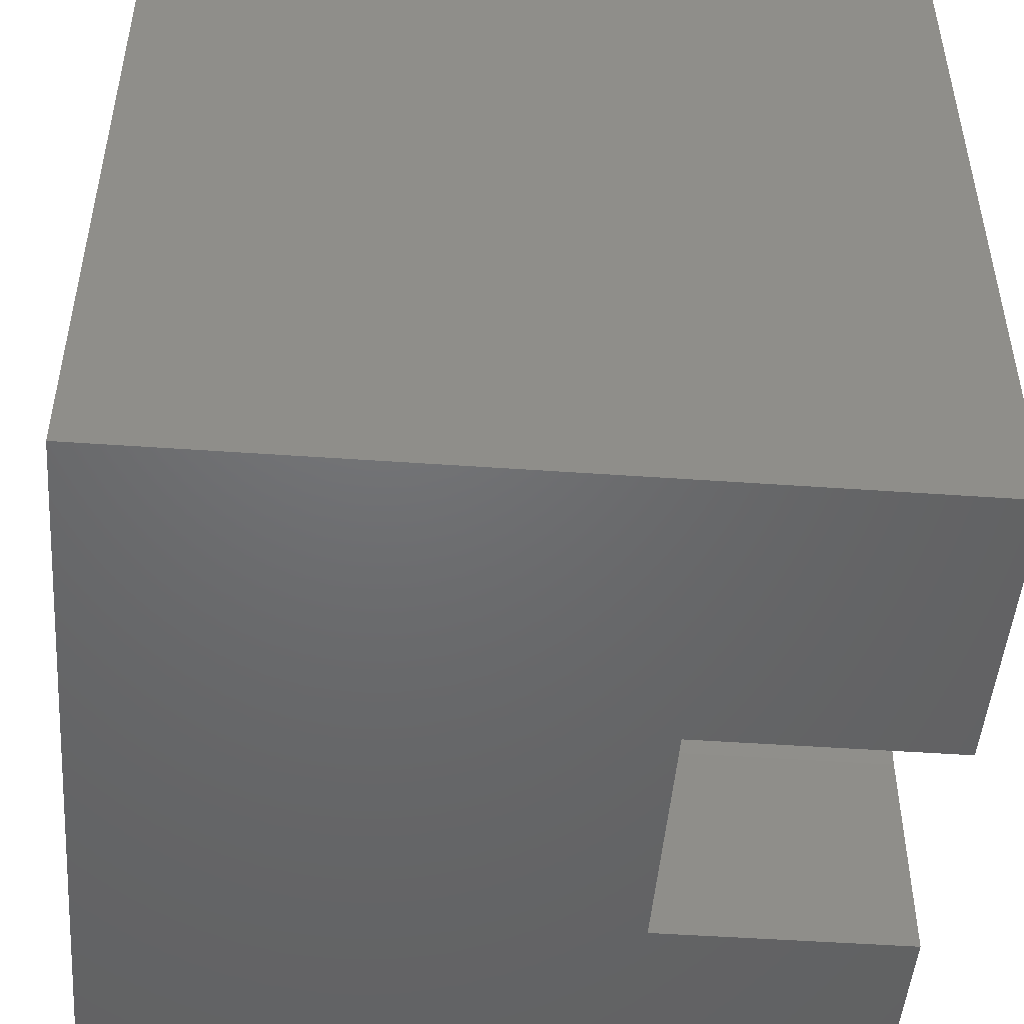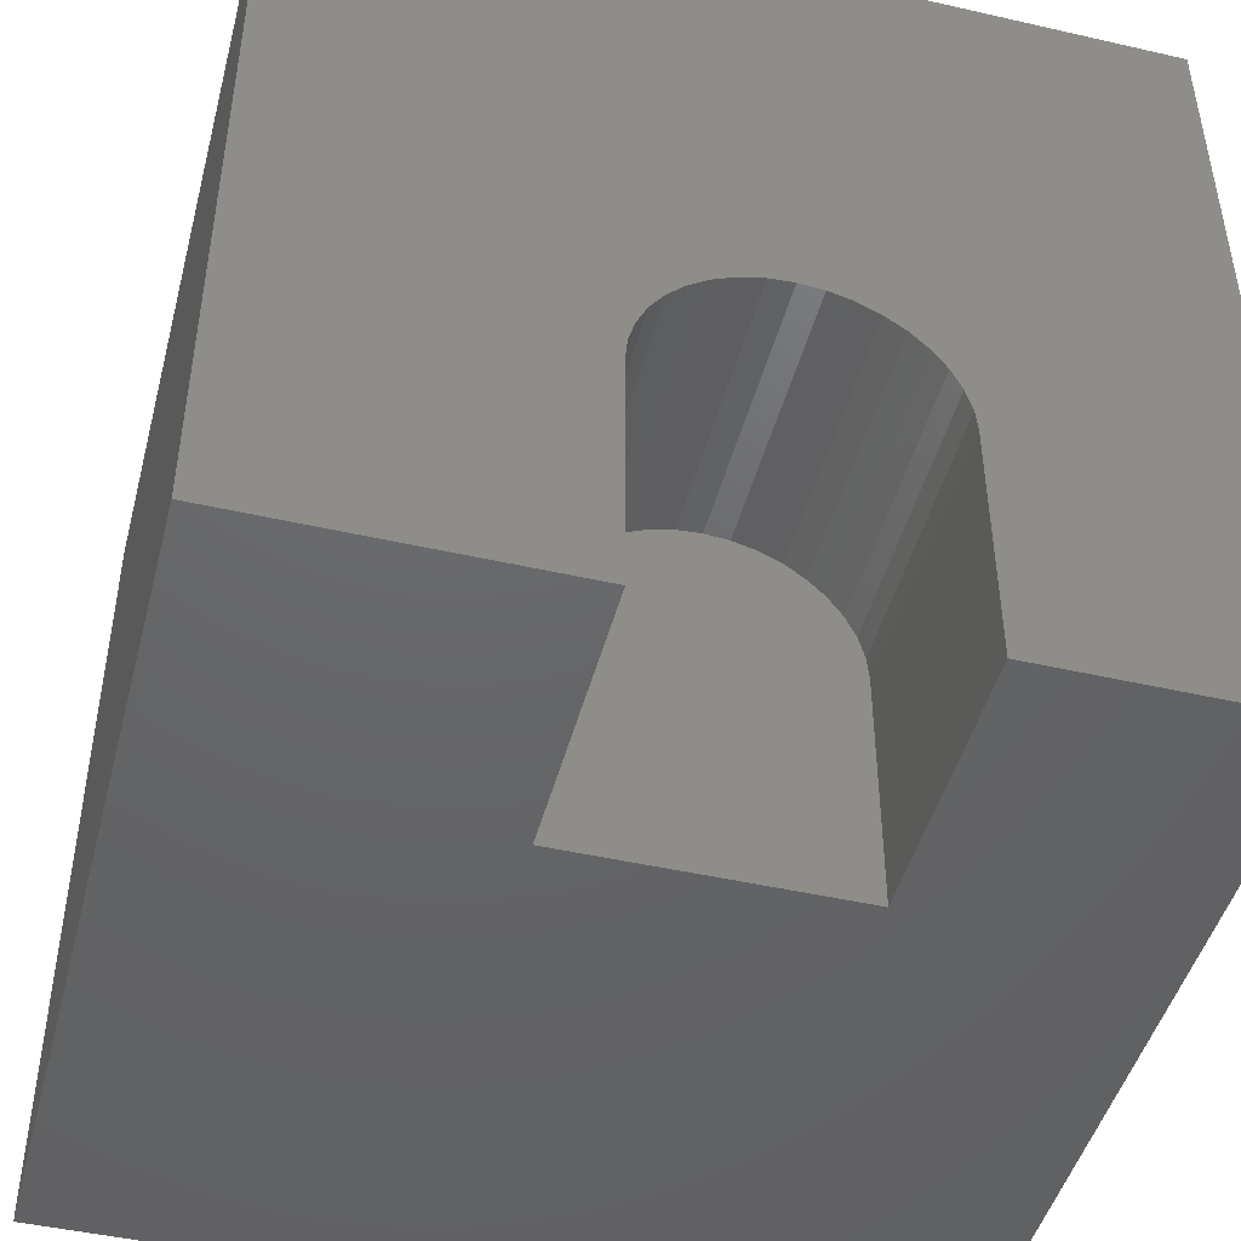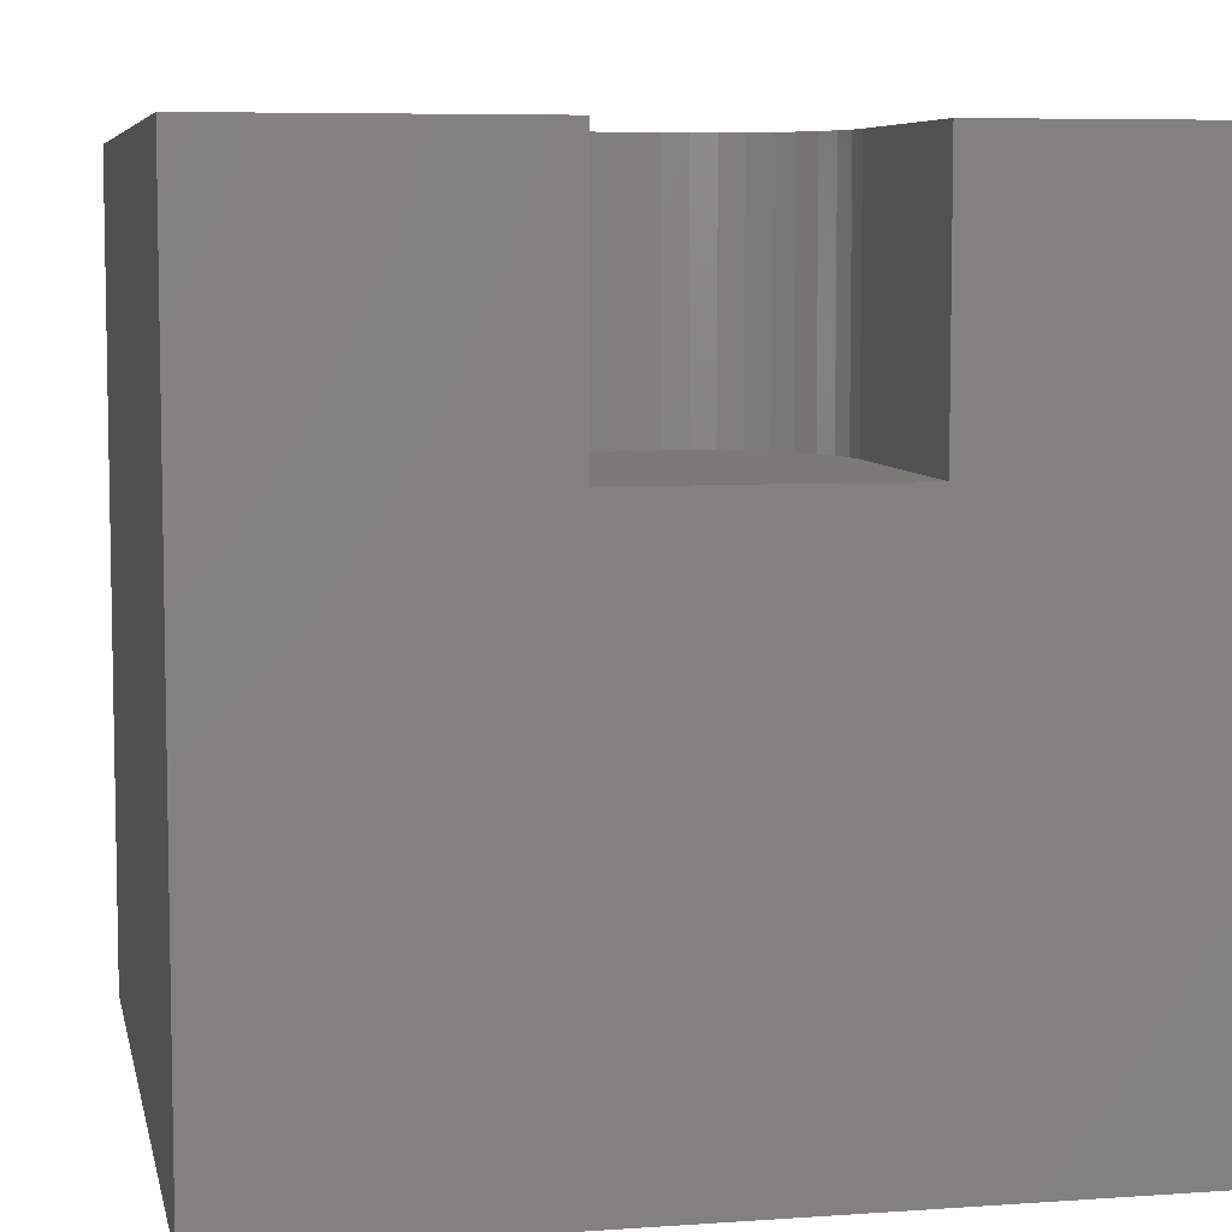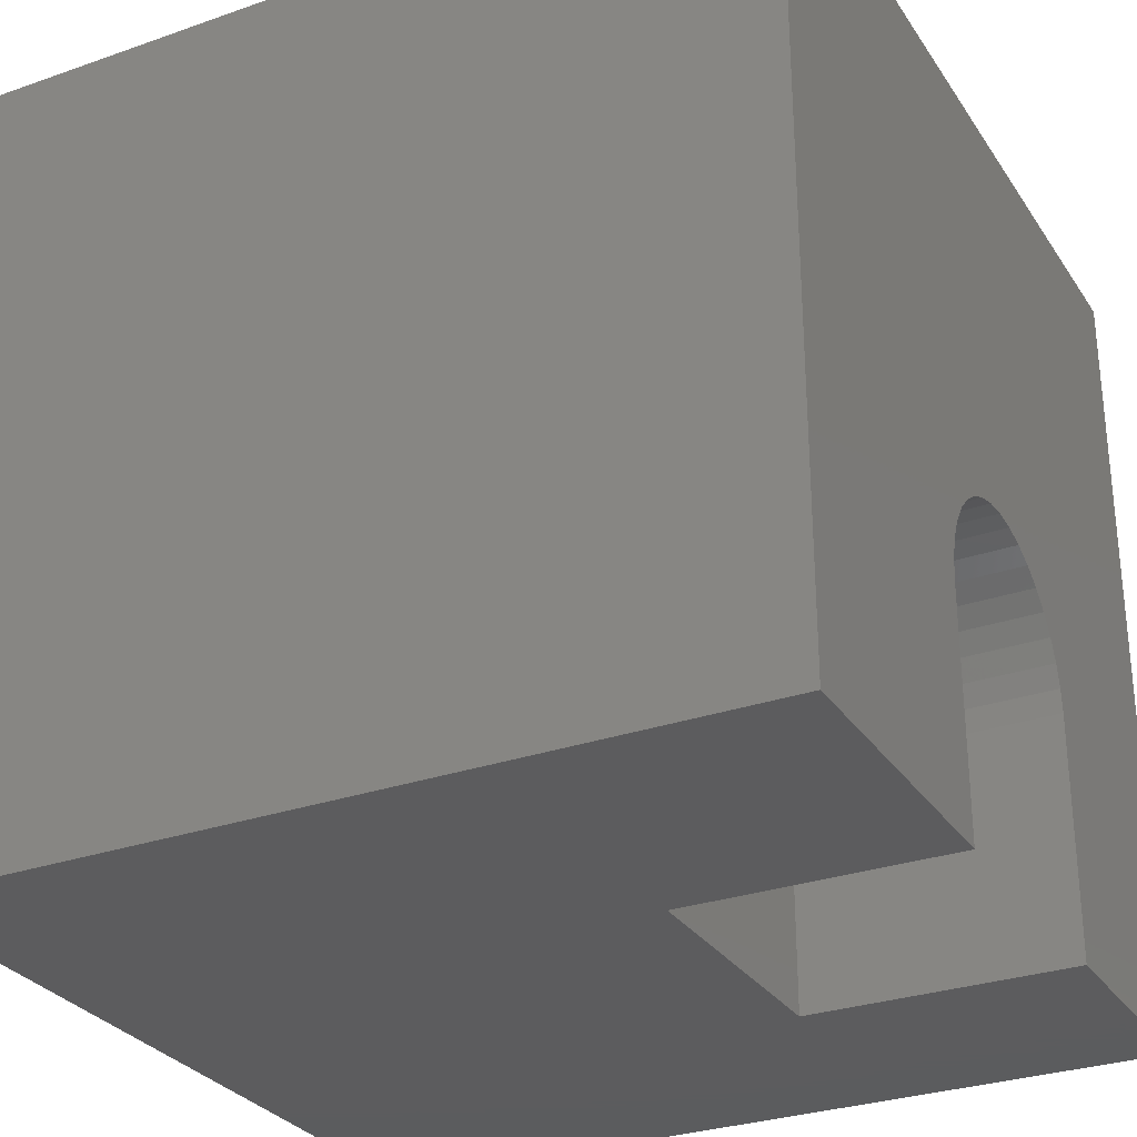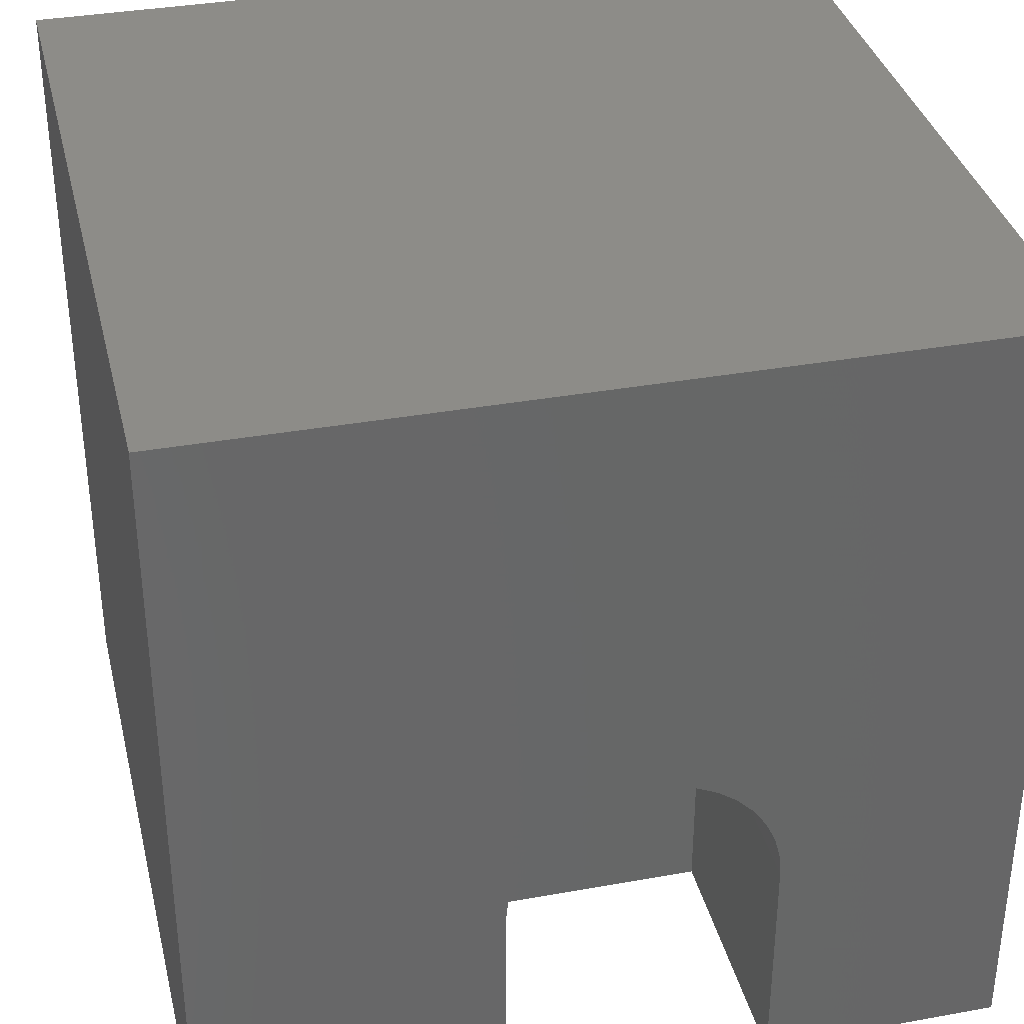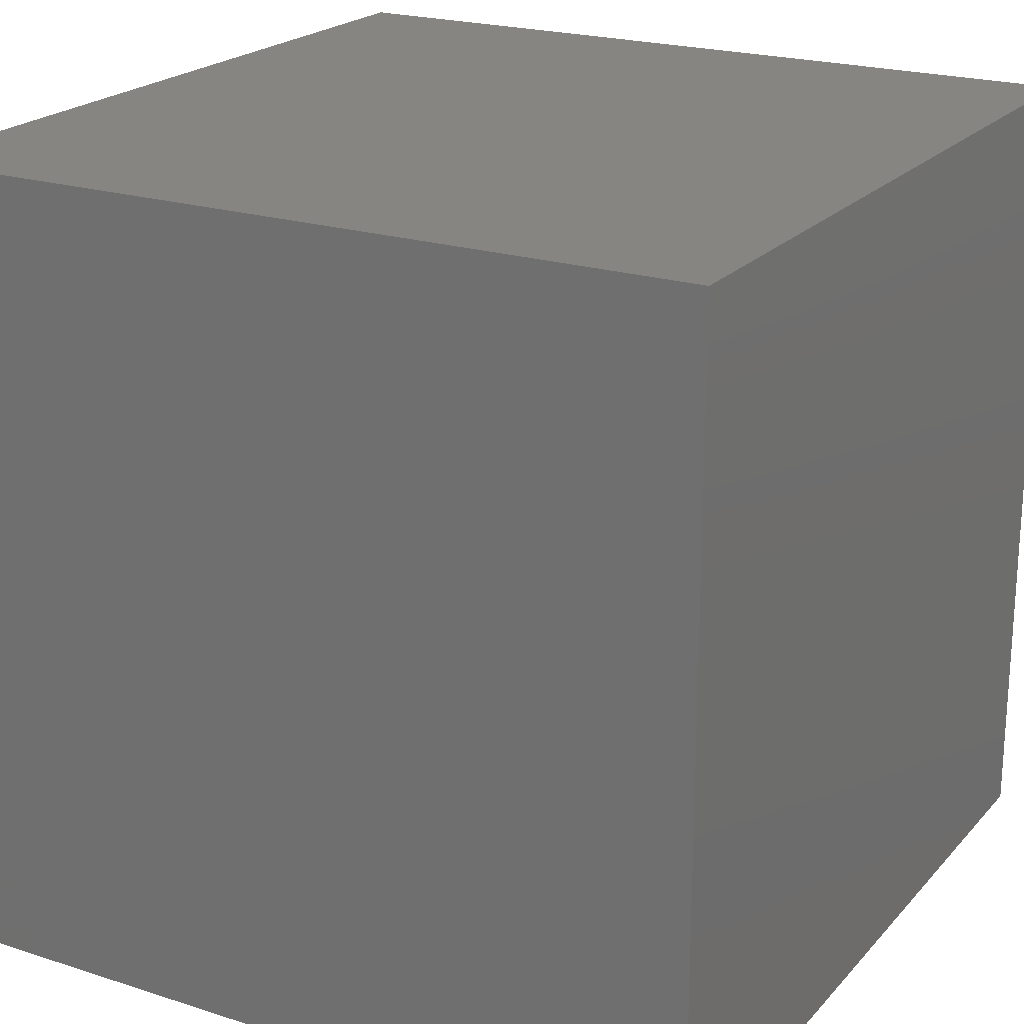
<metadata>
{"format":"stl","ext":"stl","renderer":"f3d","projection":"perspective","resolution":1024,"background":"white","views":[{"elev":-48.4,"azim":-94.5,"up":"+Y"},{"elev":-46.4,"azim":-14.6,"up":"+Y"},{"elev":6.8,"azim":-11.6,"up":"+Z"},{"elev":-29.5,"azim":-62.7,"up":"+Y"},{"elev":35.5,"azim":-13.4,"up":"+Y"},{"elev":21.5,"azim":119.6,"up":"+Y"}]}
</metadata>
<code>
# stl→obj: 50 verts, 96 faces
v 0 10 10
v 0 10 0
v 0 0 10
v 0 0 0
v 5.676 4.55 10
v 5.954 4.475 10
v 10 10 10
v 3.96 3.75 10
v 4.125 3.985 10
v 4.329 4.189 10
v 4.564 4.354 10
v 3.739 0 10
v 3.739 2.924 10
v 3.764 3.211 10
v 3.839 3.489 10
v 4.825 4.475 10
v 5.103 4.55 10
v 5.39 4.575 10
v 6.654 3.985 10
v 6.819 3.75 10
v 6.215 4.354 10
v 6.451 4.189 10
v 6.941 3.489 10
v 7.015 3.211 10
v 10 0 10
v 7.04 2.924 10
v 7.04 0 10
v 10 10 0
v 10 0 0
v 3.739 0 6.758
v 7.04 0 6.758
v 3.739 2.924 6.758
v 7.04 2.924 6.758
v 7.015 3.211 6.758
v 6.941 3.489 6.758
v 6.819 3.75 6.758
v 6.654 3.985 6.758
v 6.451 4.189 6.758
v 6.215 4.354 6.758
v 5.954 4.475 6.758
v 5.676 4.55 6.758
v 5.39 4.575 6.758
v 5.103 4.55 6.758
v 4.825 4.475 6.758
v 4.564 4.354 6.758
v 4.329 4.189 6.758
v 4.125 3.985 6.758
v 3.96 3.75 6.758
v 3.839 3.489 6.758
v 3.764 3.211 6.758
f 1 2 3
f 3 2 4
f 5 6 7
f 8 9 1
f 1 9 10
f 1 10 11
f 12 13 3
f 3 13 14
f 3 14 1
f 1 14 15
f 1 15 8
f 11 16 1
f 1 16 17
f 1 17 7
f 7 17 18
f 7 18 5
f 7 19 20
f 6 21 7
f 7 21 22
f 7 22 19
f 20 23 7
f 7 23 24
f 7 24 25
f 25 24 26
f 25 26 27
f 28 7 29
f 29 7 25
f 2 28 4
f 4 28 29
f 7 28 1
f 1 28 2
f 12 3 30
f 30 3 4
f 30 4 31
f 31 4 29
f 31 29 27
f 27 29 25
f 30 32 12
f 12 32 13
f 33 26 24
f 33 24 34
f 34 24 23
f 34 23 35
f 35 23 20
f 35 20 36
f 36 20 19
f 36 19 37
f 37 19 22
f 37 22 38
f 38 22 21
f 38 21 39
f 39 21 6
f 39 6 40
f 40 6 5
f 40 5 41
f 41 5 18
f 41 18 42
f 42 18 17
f 42 17 43
f 43 17 16
f 43 16 44
f 44 16 11
f 44 11 45
f 45 11 10
f 45 10 46
f 46 10 9
f 46 9 47
f 47 9 8
f 47 8 48
f 48 8 15
f 48 15 49
f 49 15 14
f 49 14 50
f 50 14 13
f 50 13 32
f 33 31 26
f 26 31 27
f 30 31 32
f 32 31 33
f 32 33 50
f 47 33 46
f 46 33 45
f 35 36 39
f 39 36 37
f 39 37 38
f 35 39 34
f 34 39 40
f 34 40 41
f 41 42 34
f 34 42 43
f 34 43 33
f 33 43 44
f 33 44 45
f 47 48 33
f 33 48 49
f 33 49 50

</code>
